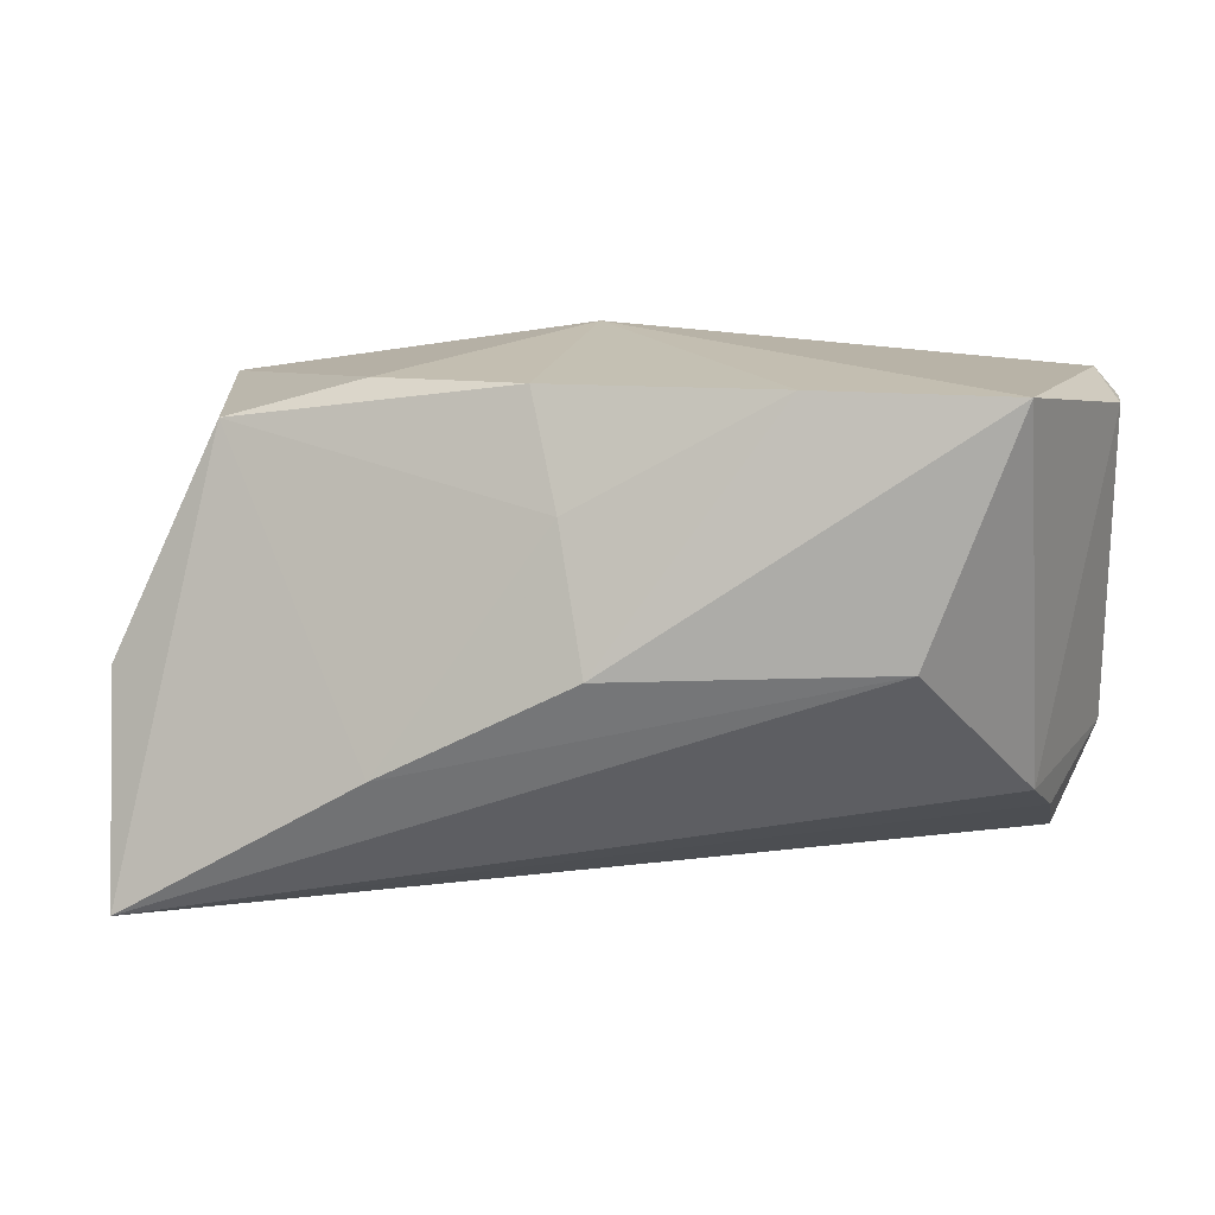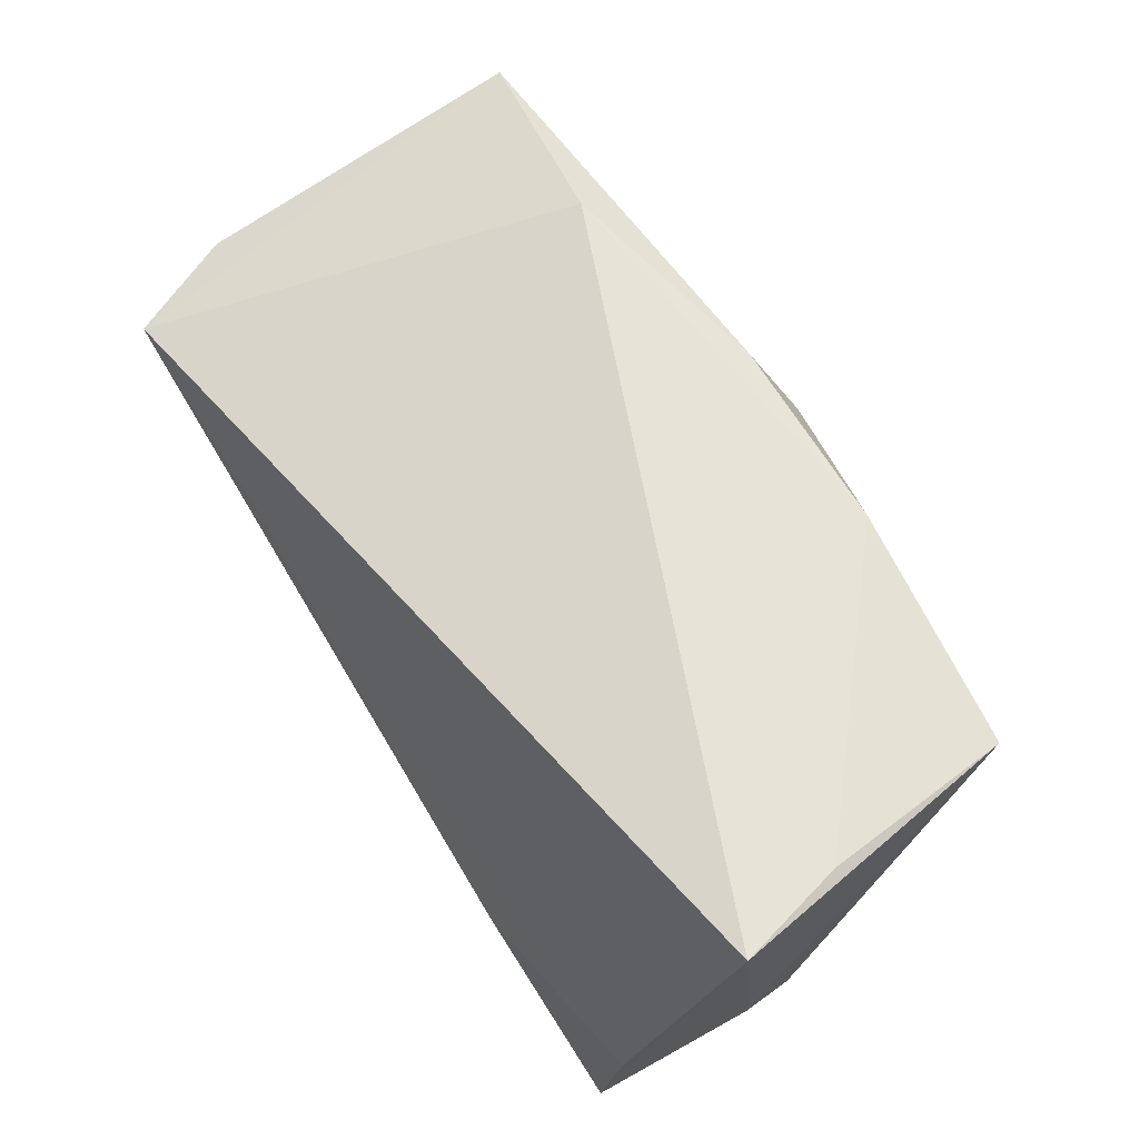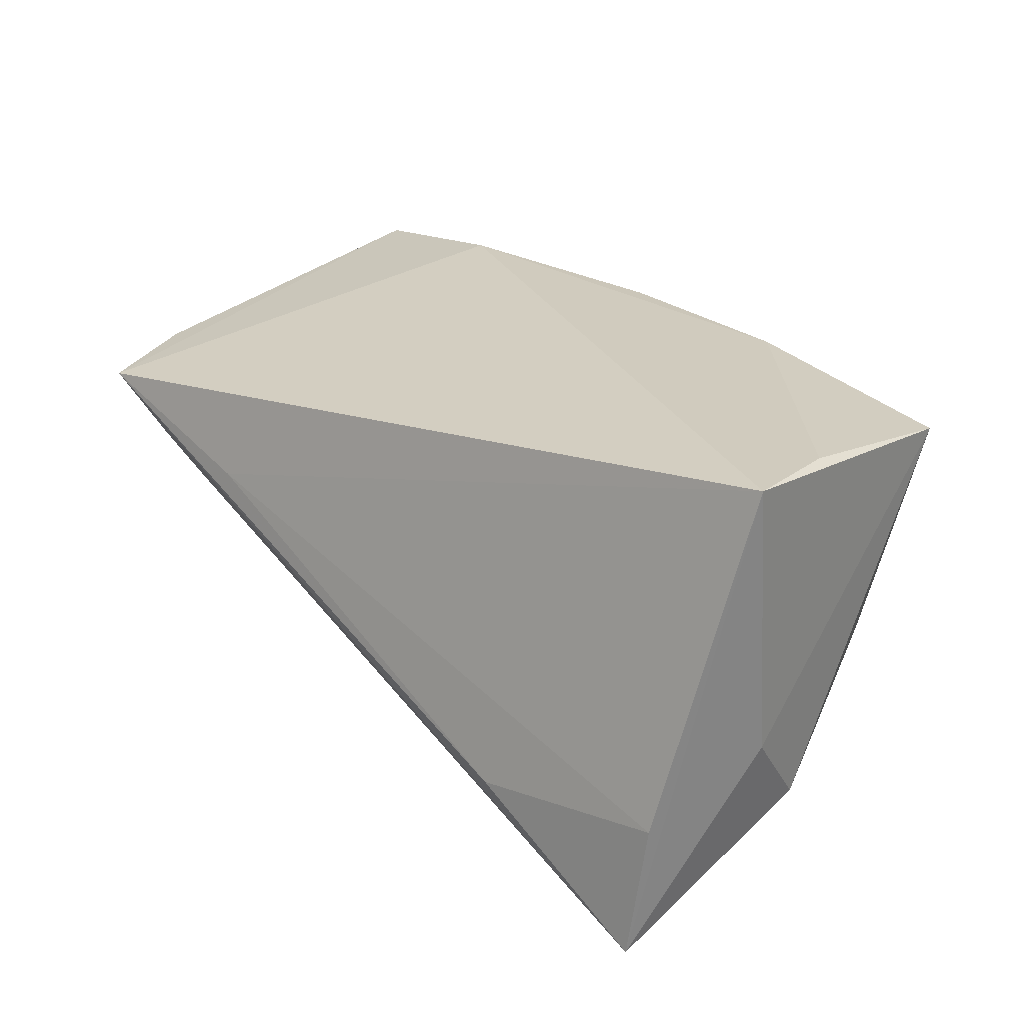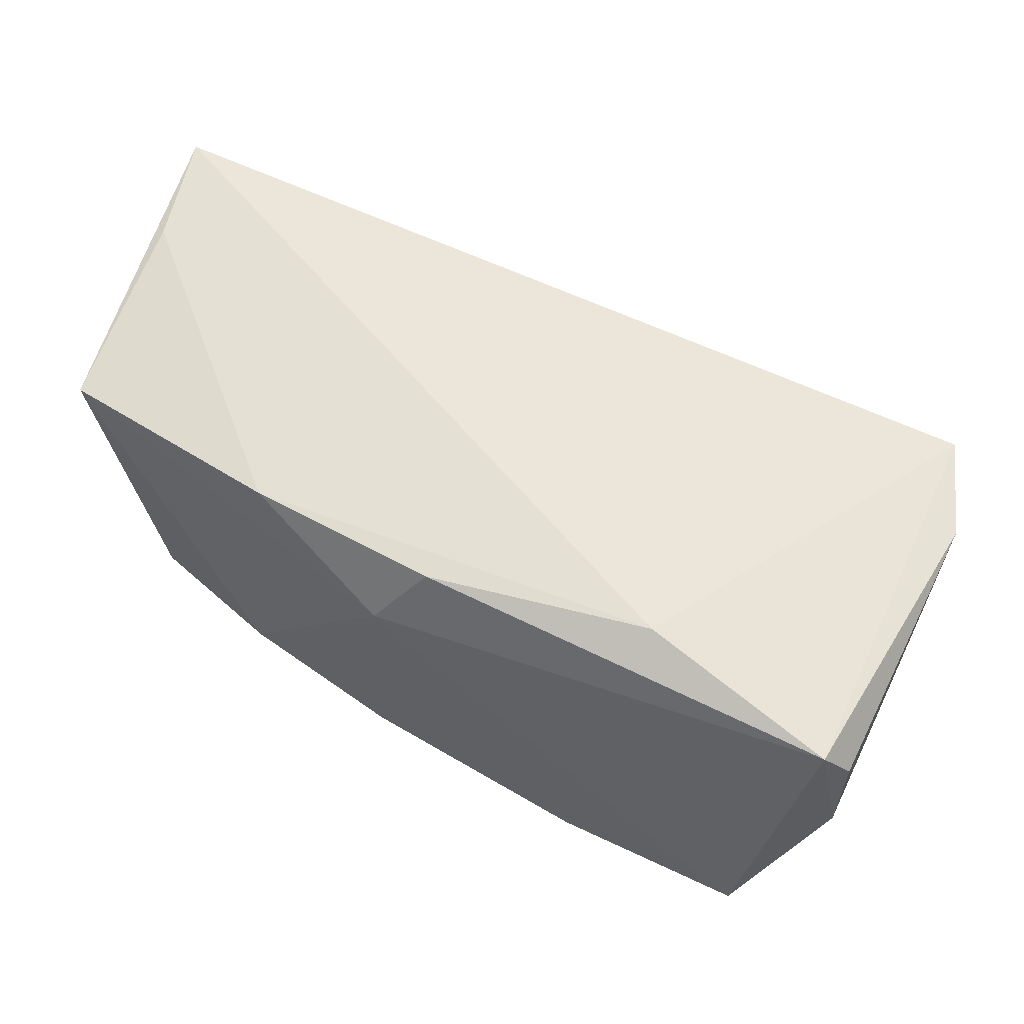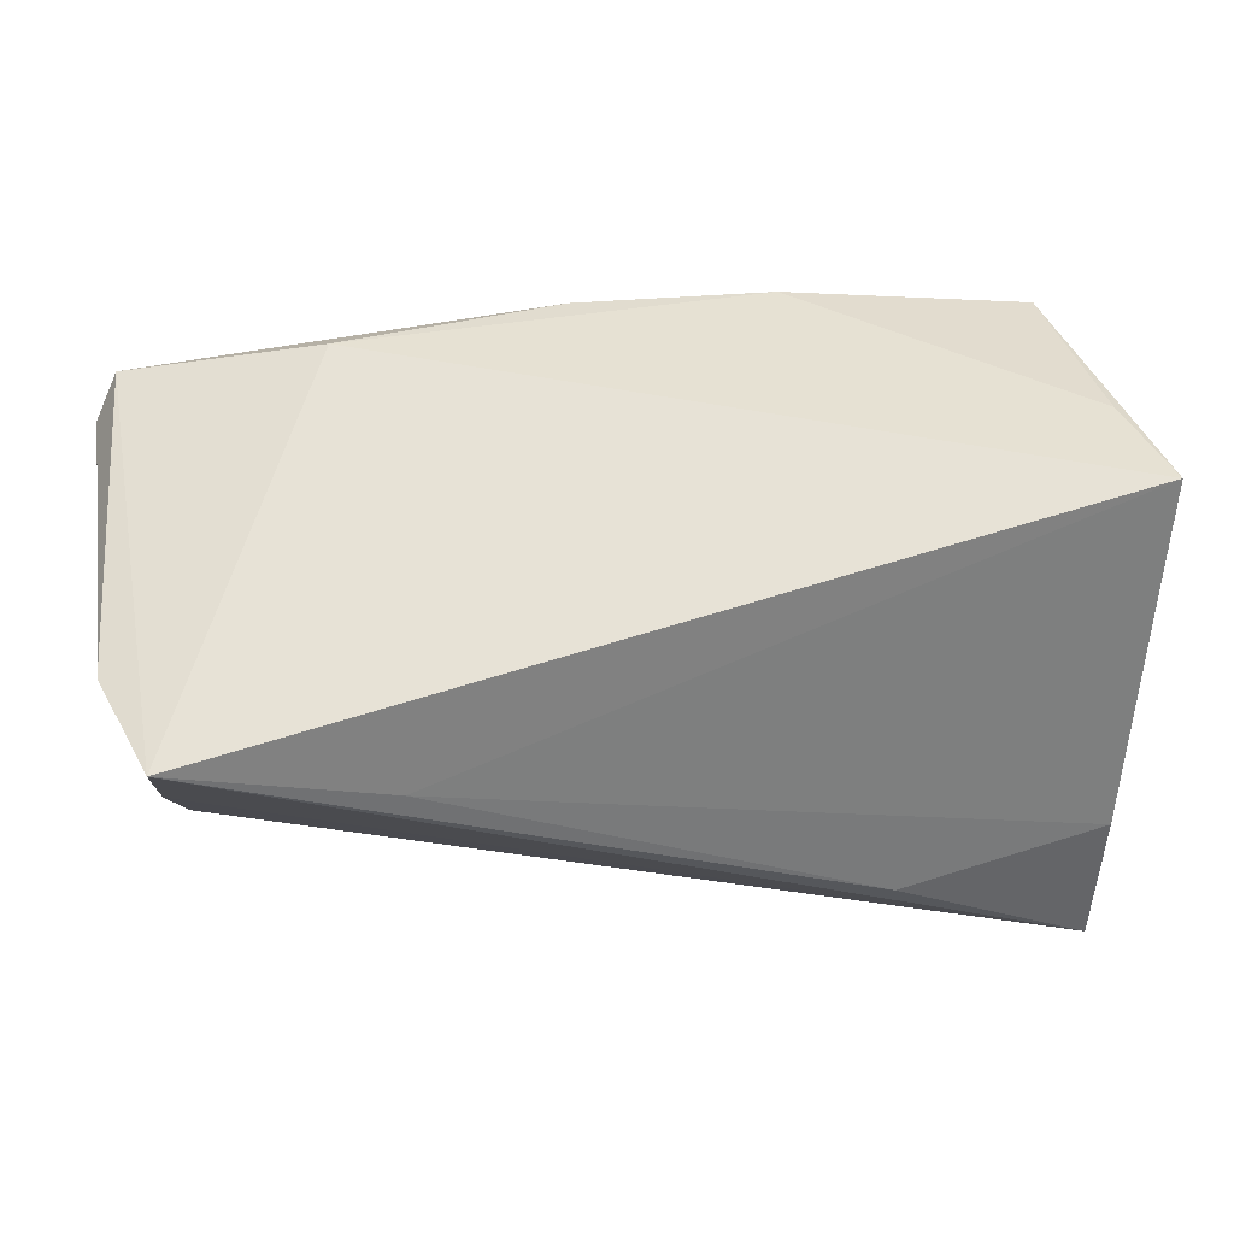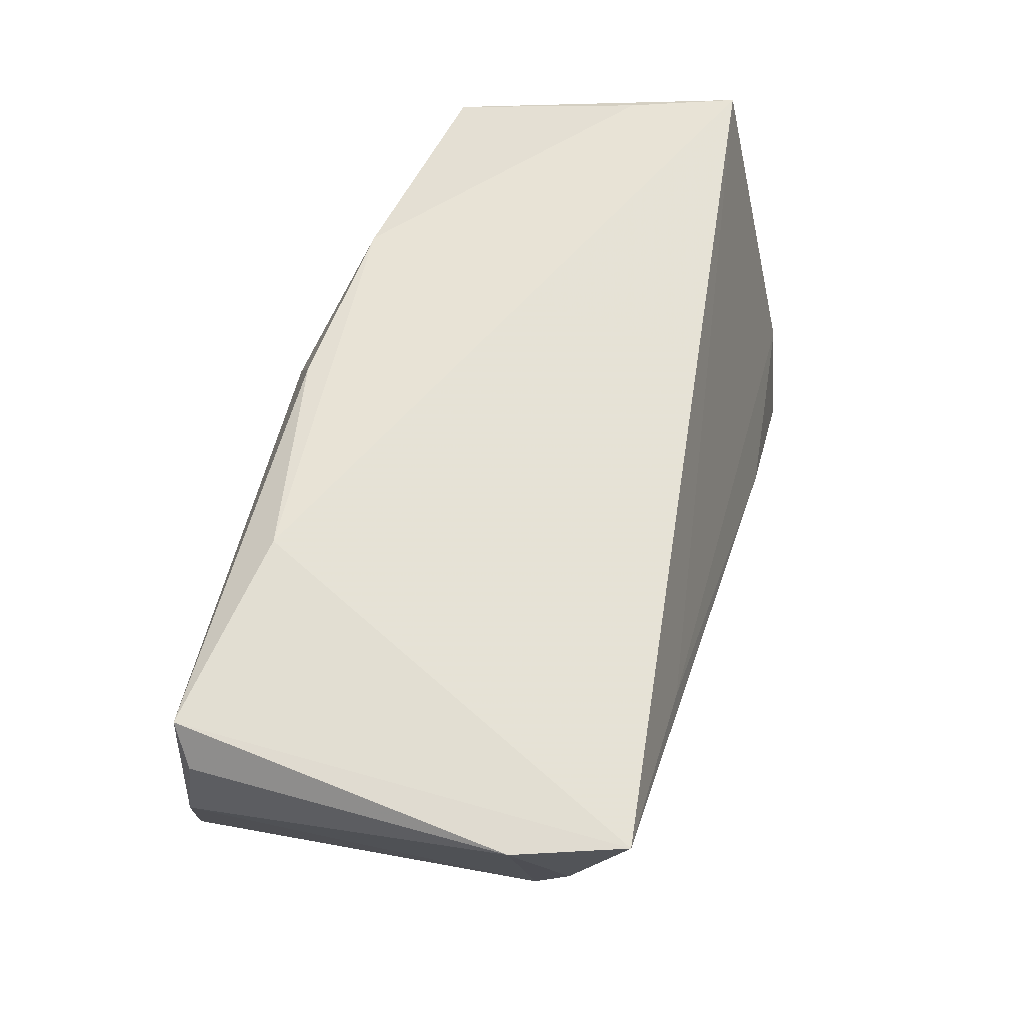
<metadata>
{"format":"obj","ext":"obj","renderer":"f3d","projection":"perspective","resolution":1024,"background":"white","views":[{"elev":17.2,"azim":-169.0,"up":"+Y"},{"elev":66.5,"azim":55.5,"up":"+Z"},{"elev":27.1,"azim":46.1,"up":"+Z"},{"elev":57.7,"azim":-153.5,"up":"+Z"},{"elev":45.7,"azim":-8.2,"up":"+Z"},{"elev":54.6,"azim":-74.9,"up":"+Z"}]}
</metadata>
<code>
v -0.05349 0.02429 0.0192
v 0.04991 -0.004088 0.02553
v 0.002117 0.02837 0.01438
v -0.0474 0.02852 -0.01925
v 0.02431 -0.03052 -0.01724
v 0.01986 0.02356 0.02258
v 0.04839 -0.02812 -0.01316
v 0.04818 0.01949 0.02105
v 0.0181 -0.01246 -0.02951
v -0.03008 0.02011 0.02374
v -0.05147 -0.02132 0.0003566
v 0.05281 -0.01729 0.0271
v 0.003503 0.02726 -0.01611
v 0.0507 -0.005895 -0.01704
v -0.04964 -0.01682 -0.007355
v -0.03757 0.0005624 -0.02295
v 0.04727 -0.03009 -0.02951
v -0.05155 -0.02822 0.01159
v 0.05224 -0.01385 -0.006549
v -0.02443 0.02843 -0.01966
v -0.003426 0.02488 0.02256
v -0.02699 -0.02849 0.004894
v -0.004647 -0.0004024 -0.02879
v -0.0007299 0.01505 -0.02275
v -0.05628 0.02203 0.01441
v -0.05628 0.02341 0.004106
v -0.05628 -0.01522 0.01238
v 0.02224 0.02602 -0.01029
v 0.03925 0.02096 -0.01068
f 18 11 17
f 18 22 12
f 17 29 14
f 7 17 12
f 12 22 7
f 17 11 15
f 15 16 17
f 3 1 21
f 21 6 3
f 11 18 27
f 26 15 27
f 27 15 11
f 27 18 1
f 5 18 17
f 22 18 5
f 17 7 5
f 5 7 22
f 10 18 12
f 1 18 10
f 10 21 1
f 6 21 10
f 12 17 19
f 17 14 19
f 13 20 3
f 2 10 12
f 6 10 2
f 8 14 29
f 3 6 8
f 8 2 12
f 12 19 8
f 8 19 14
f 6 2 8
f 25 1 26
f 26 27 25
f 25 27 1
f 28 13 3
f 29 13 28
f 3 8 28
f 28 8 29
f 17 16 9
f 16 23 9
f 9 29 17
f 20 23 4
f 4 23 16
f 16 15 4
f 4 15 26
f 26 1 4
f 4 1 3
f 3 20 4
f 24 9 23
f 20 13 24
f 24 23 20
f 24 13 29
f 29 9 24

</code>
